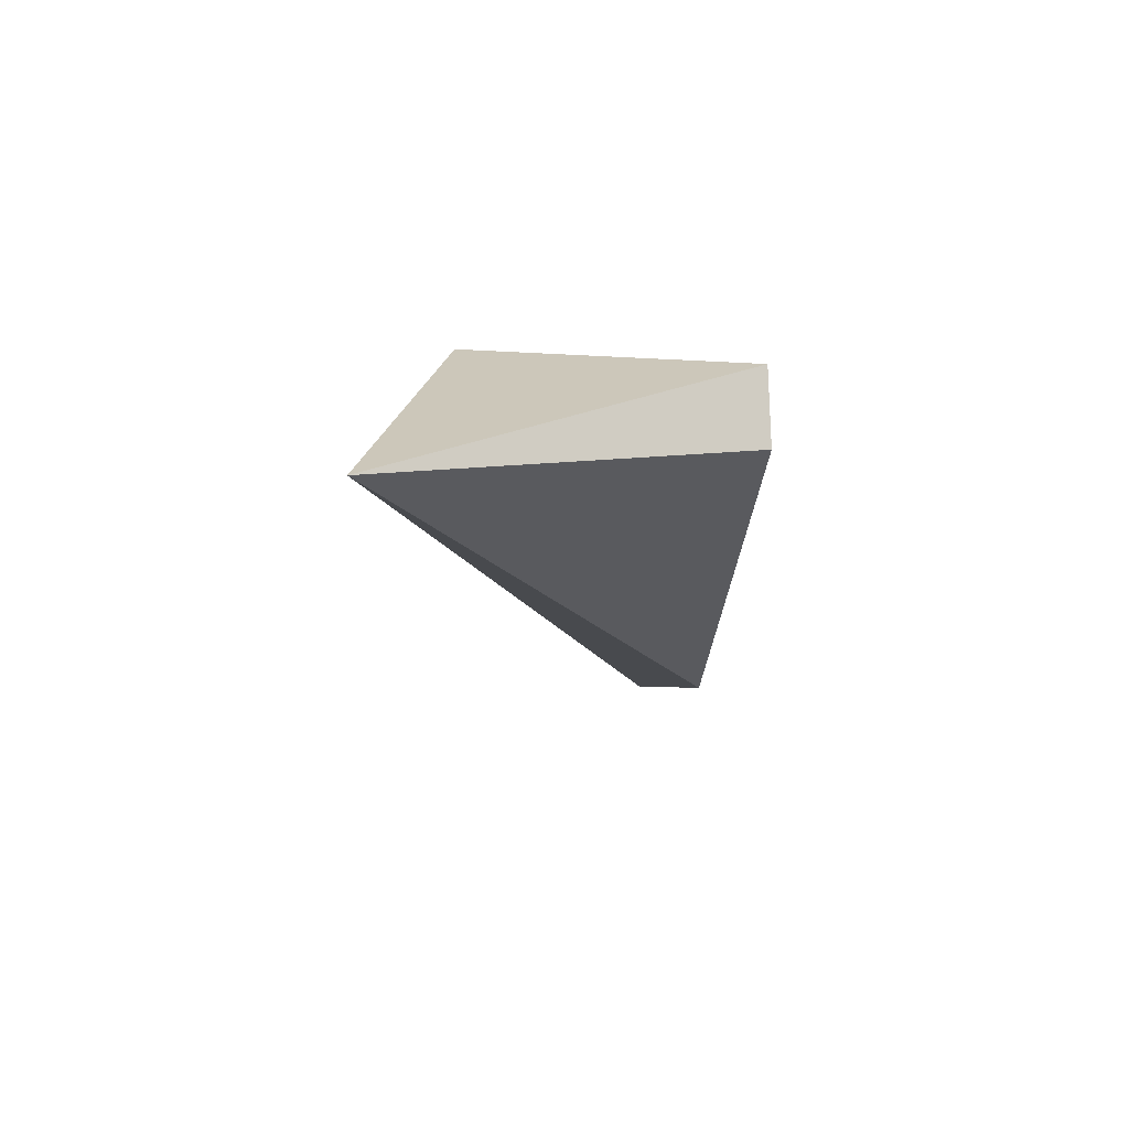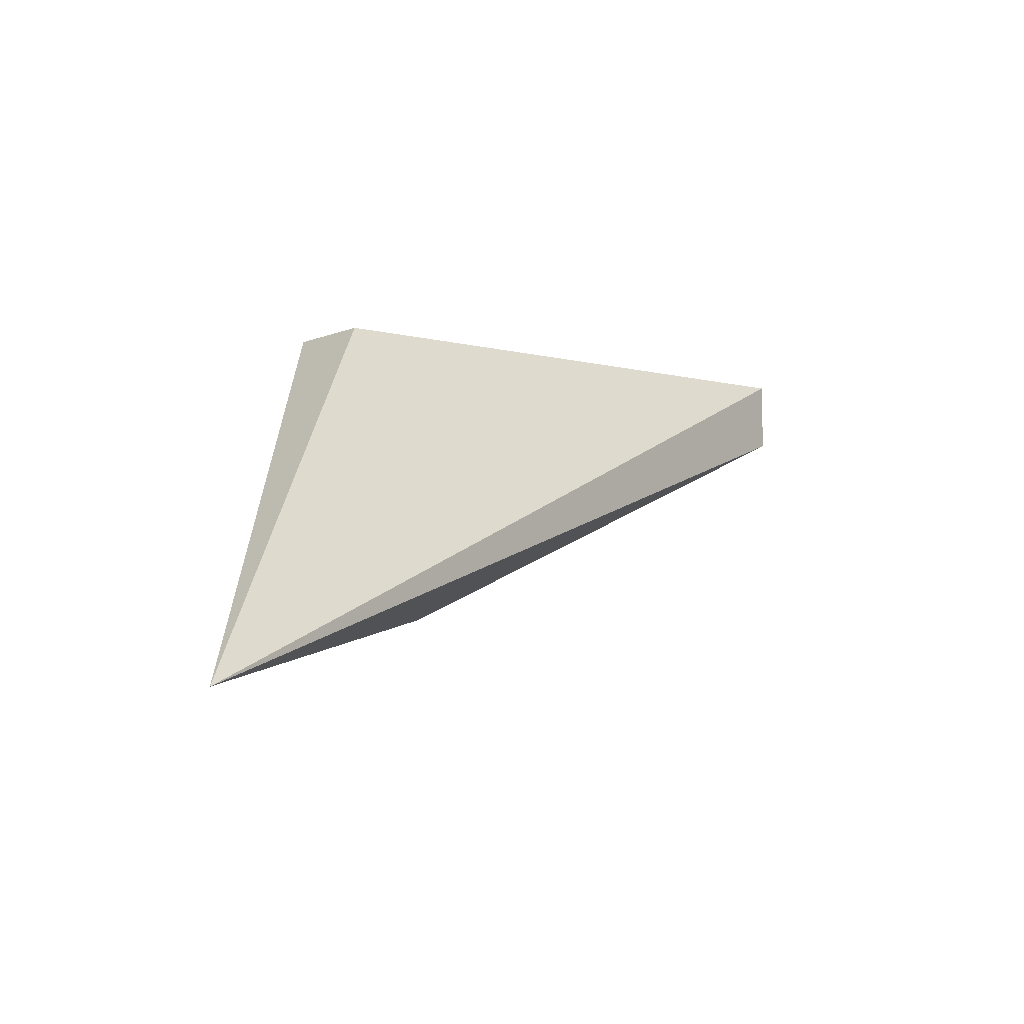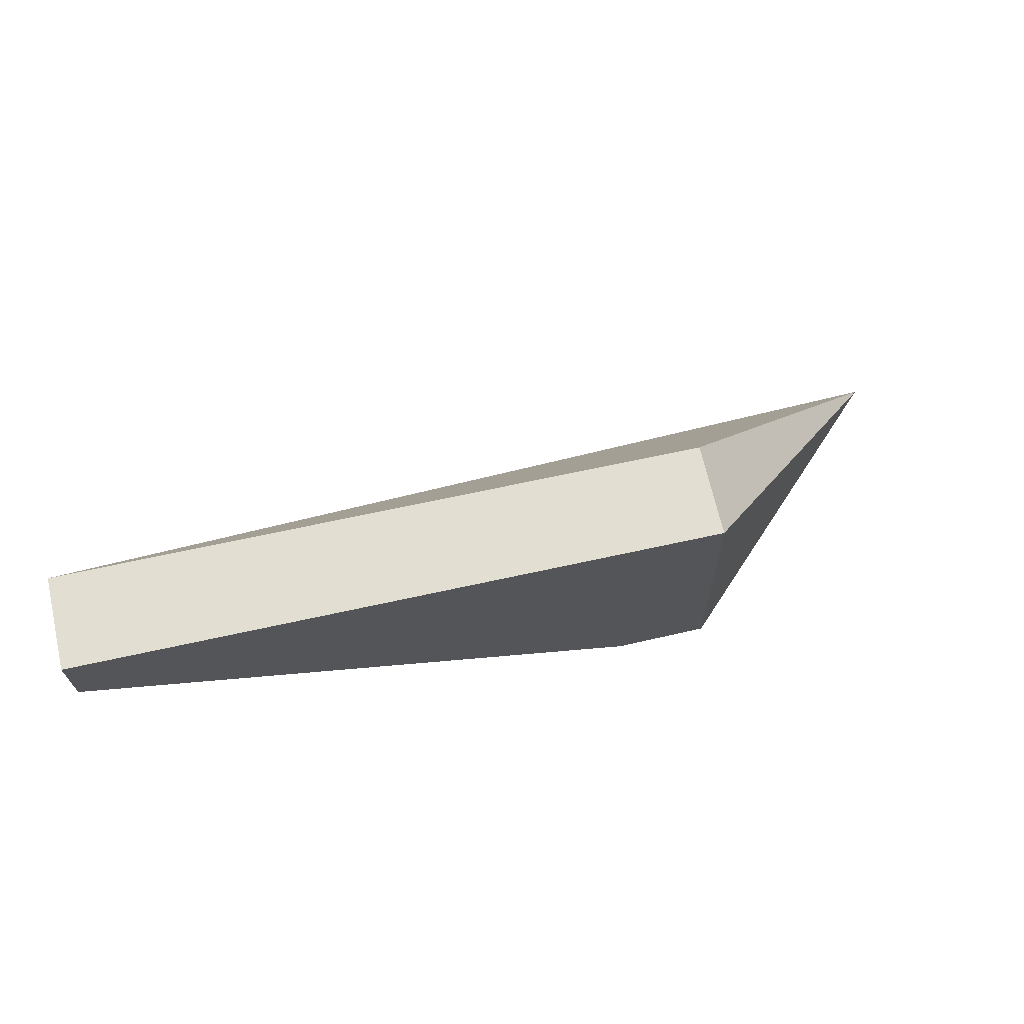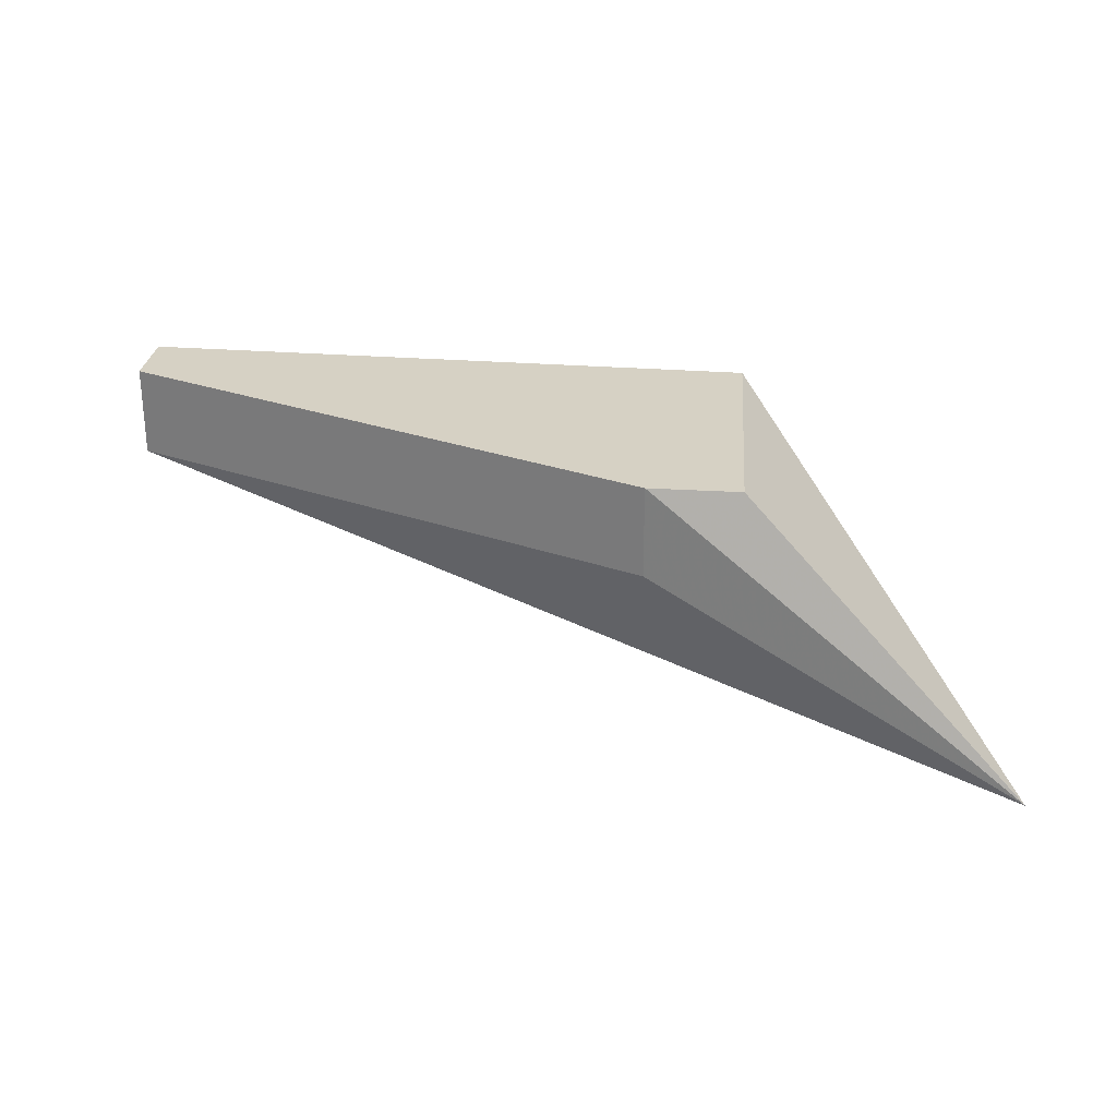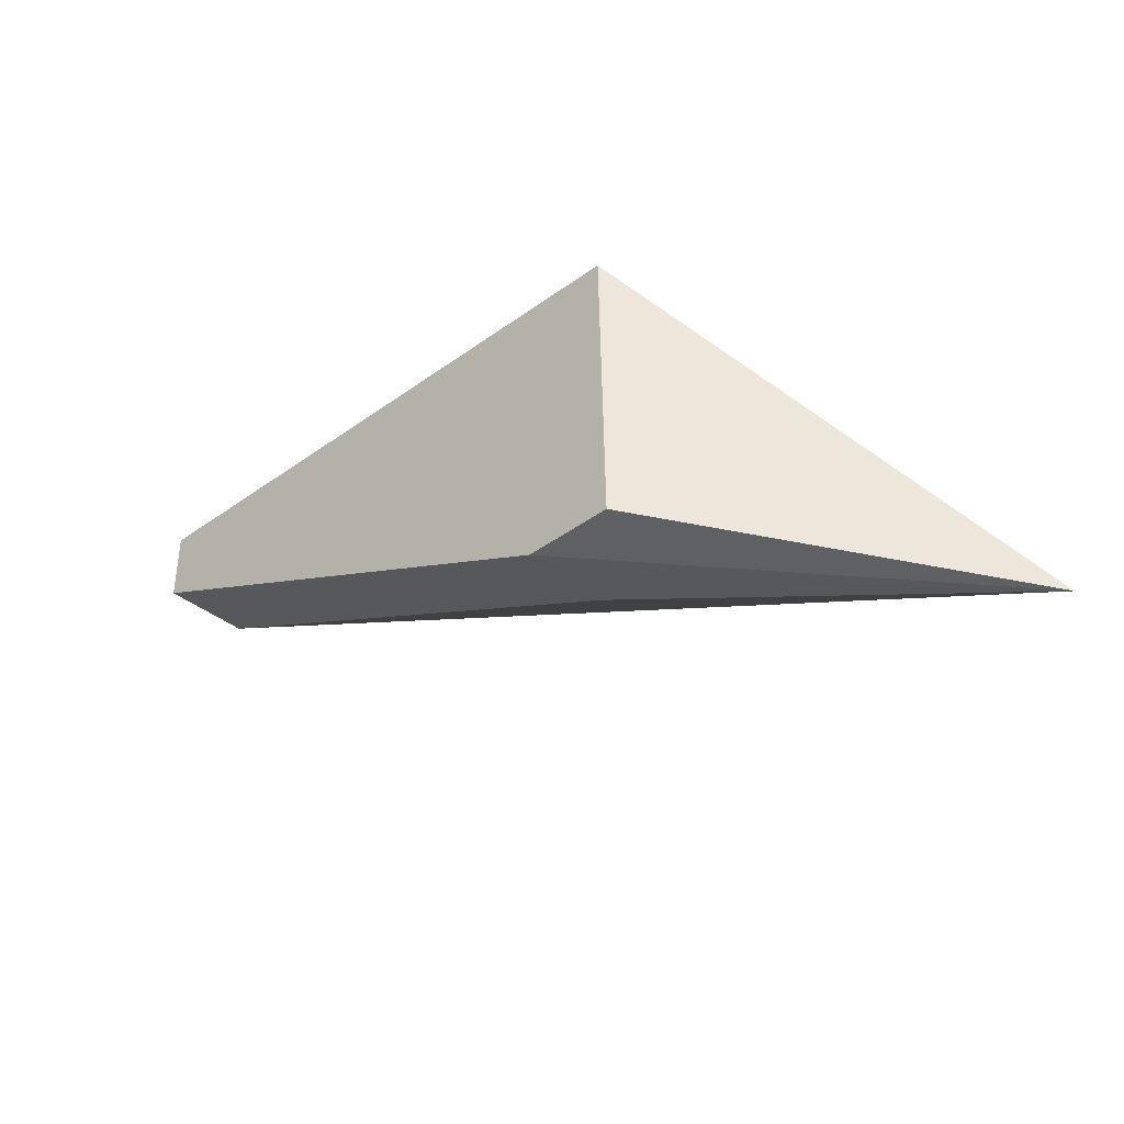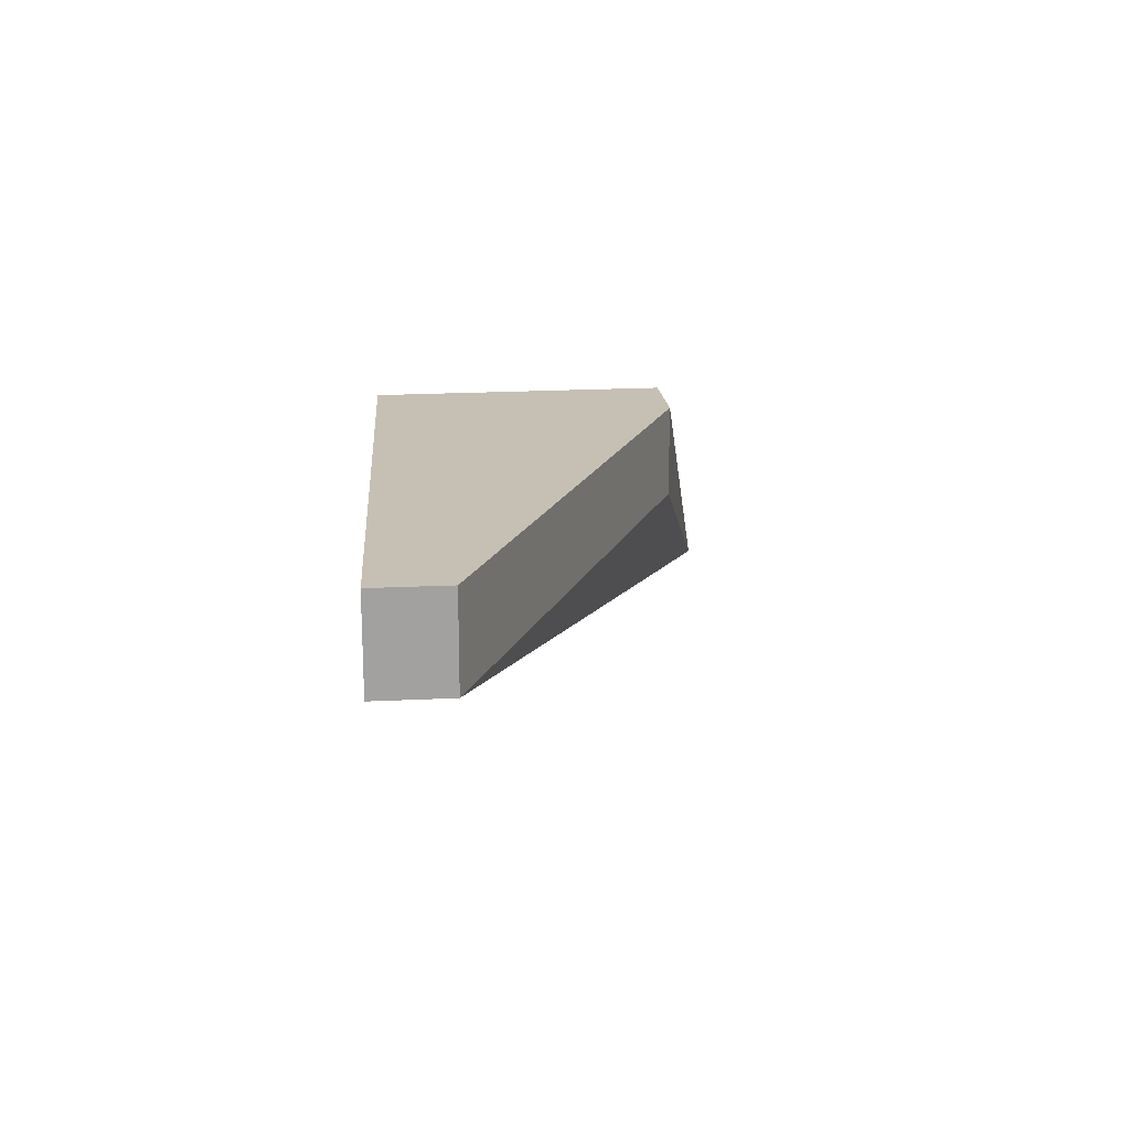
<metadata>
{"format":"obj","ext":"obj","renderer":"f3d","projection":"perspective","resolution":1024,"background":"white","views":[{"elev":-24.1,"azim":-94.2,"up":"+Y"},{"elev":-7.2,"azim":-41.3,"up":"+Z"},{"elev":68.4,"azim":167.1,"up":"+Z"},{"elev":26.9,"azim":-174.5,"up":"+Y"},{"elev":-37.7,"azim":-136.2,"up":"+Z"},{"elev":18.1,"azim":84.5,"up":"+Y"}]}
</metadata>
<code>
v -0.0171 -0.4777 0.0924
v -0.0171 -0.4777 0.08643
v -0.0171 -0.4702 0.08643
v -0.06872 -0.4702 0.09099
v -0.09149 -0.4924 0.06006
v -0.0171 -0.4702 0.0924
v -0.06872 -0.4777 0.09099
v -0.06174 -0.4702 0.06669
v -0.06174 -0.4777 0.06669
v -0.06921 -0.4702 0.06669
f 1 2 3
f 5 2 1
f 6 1 3
f 6 3 4
f 7 5 1
f 7 4 5
f 7 6 4
f 7 1 6
f 8 3 2
f 8 4 3
f 9 8 2
f 9 2 5
f 9 5 8
f 10 8 5
f 10 5 4
f 10 4 8

</code>
